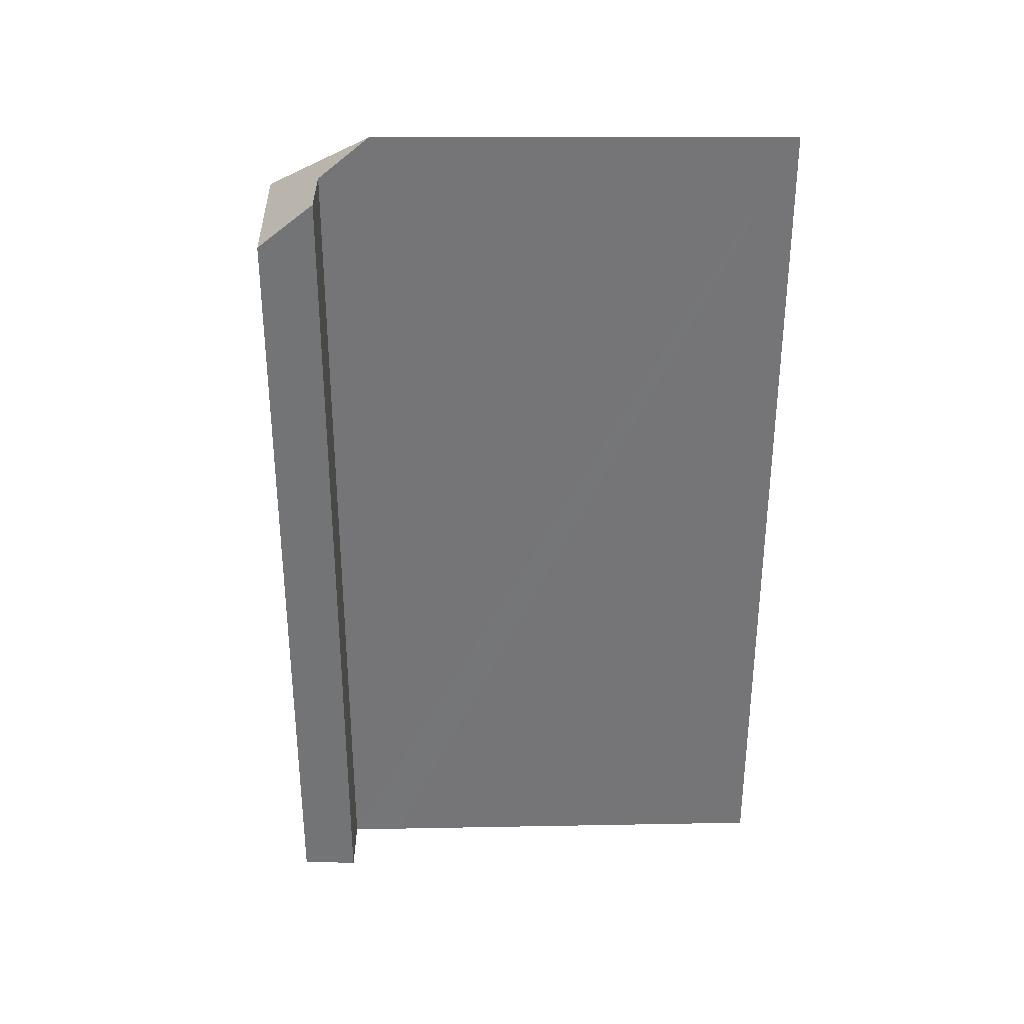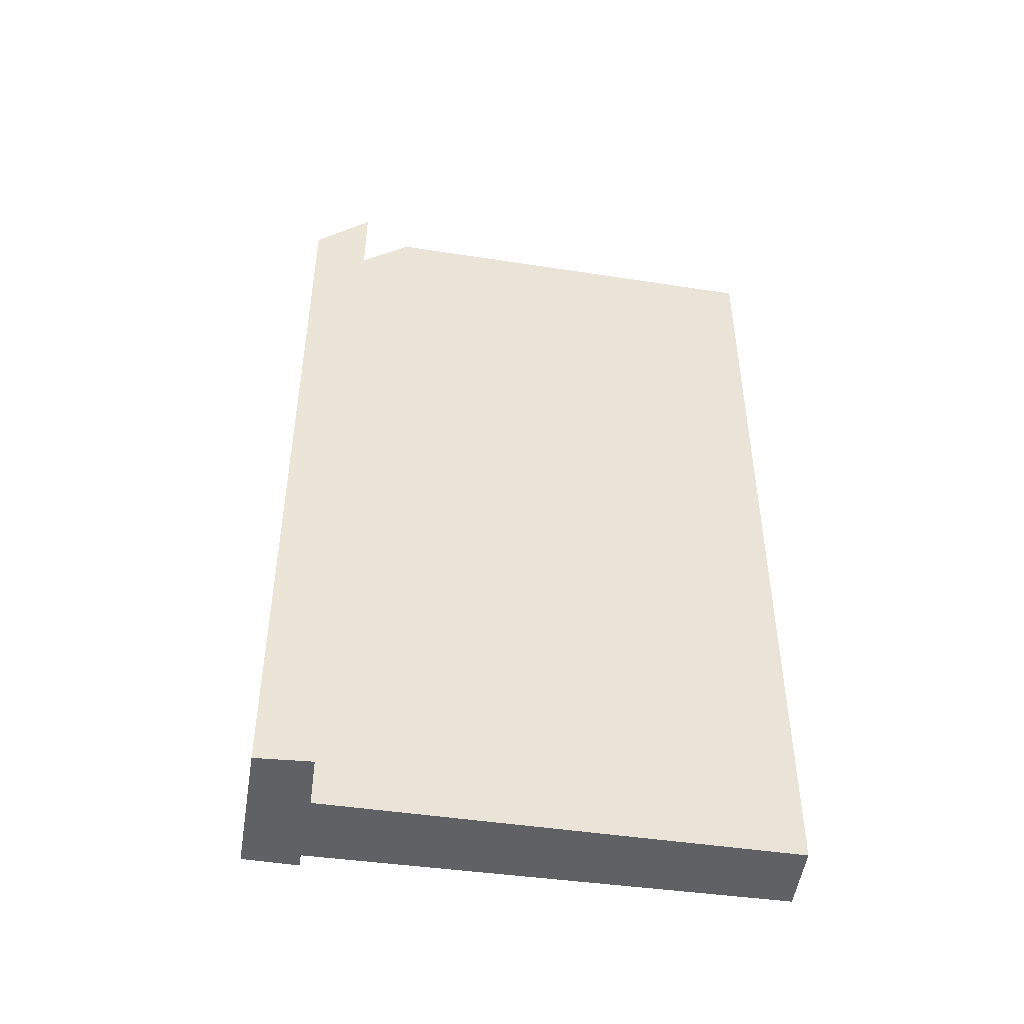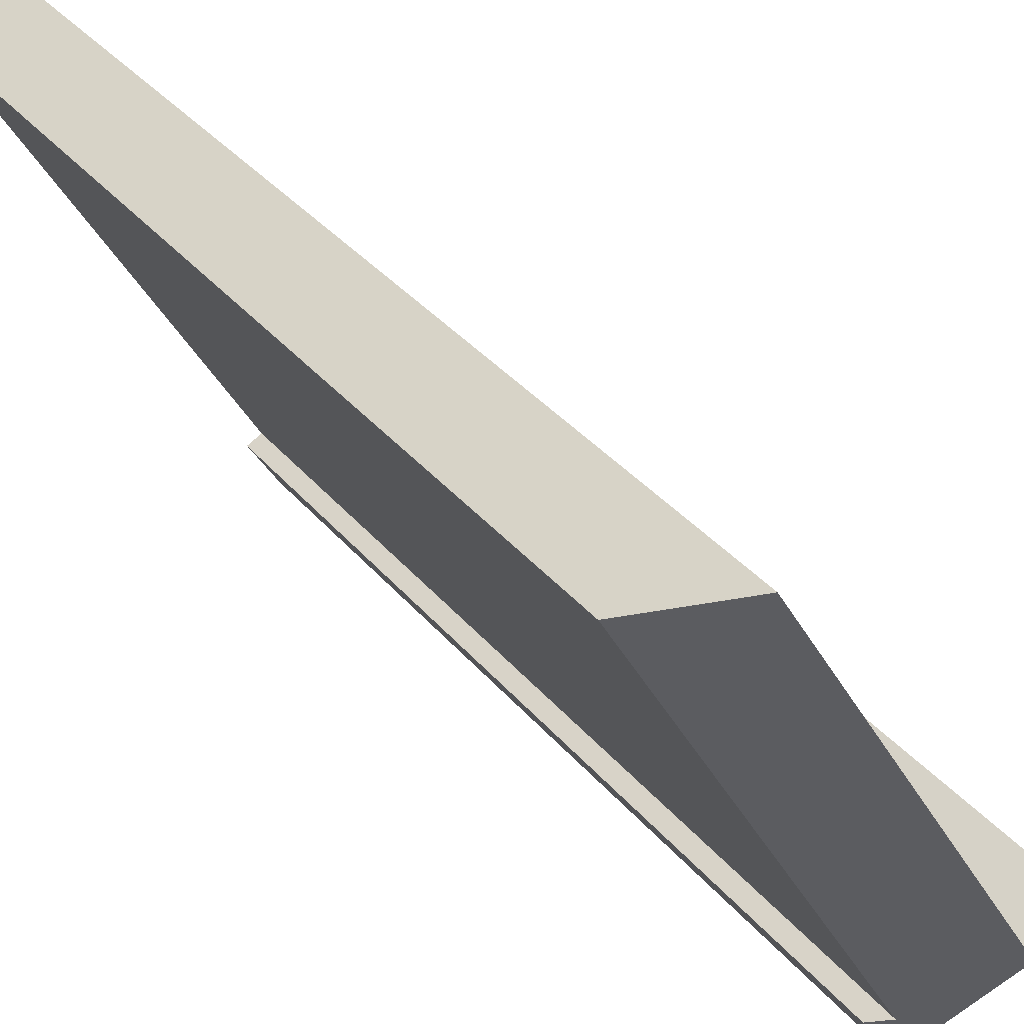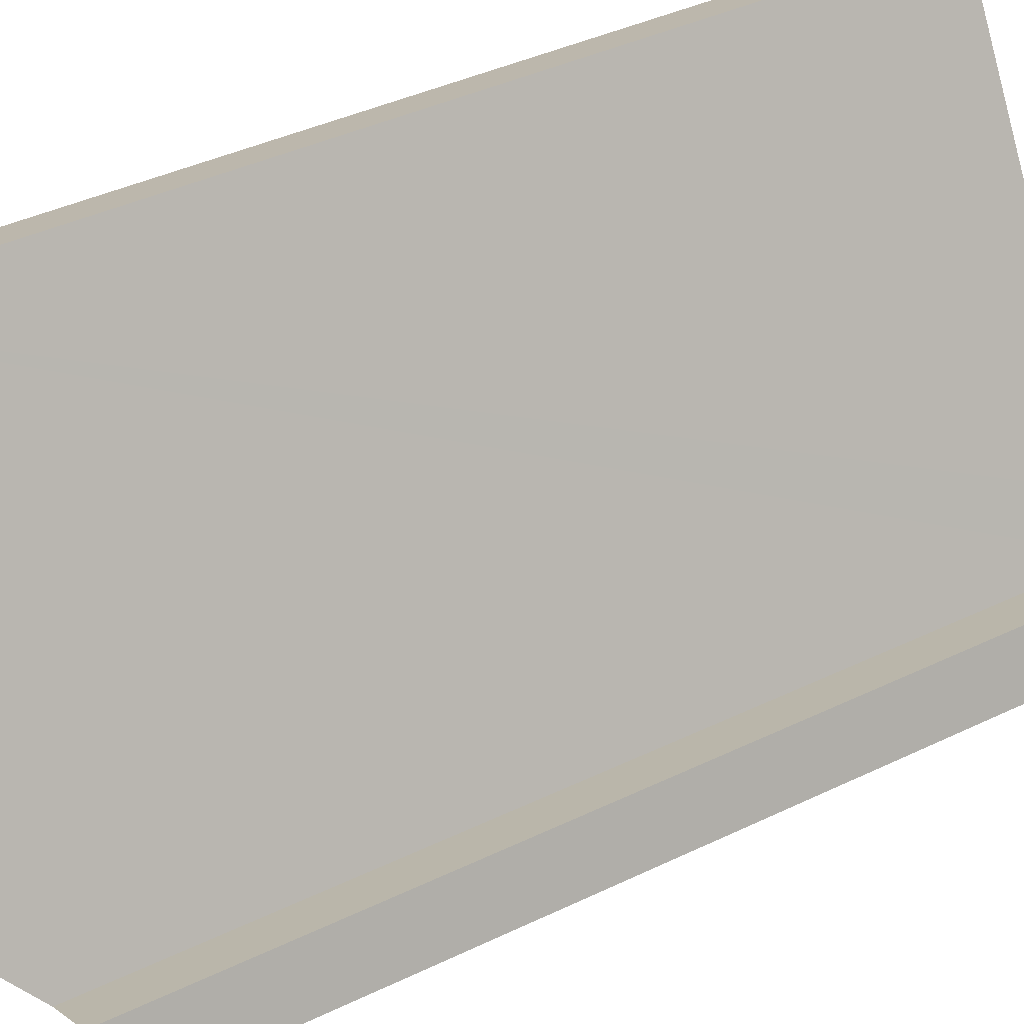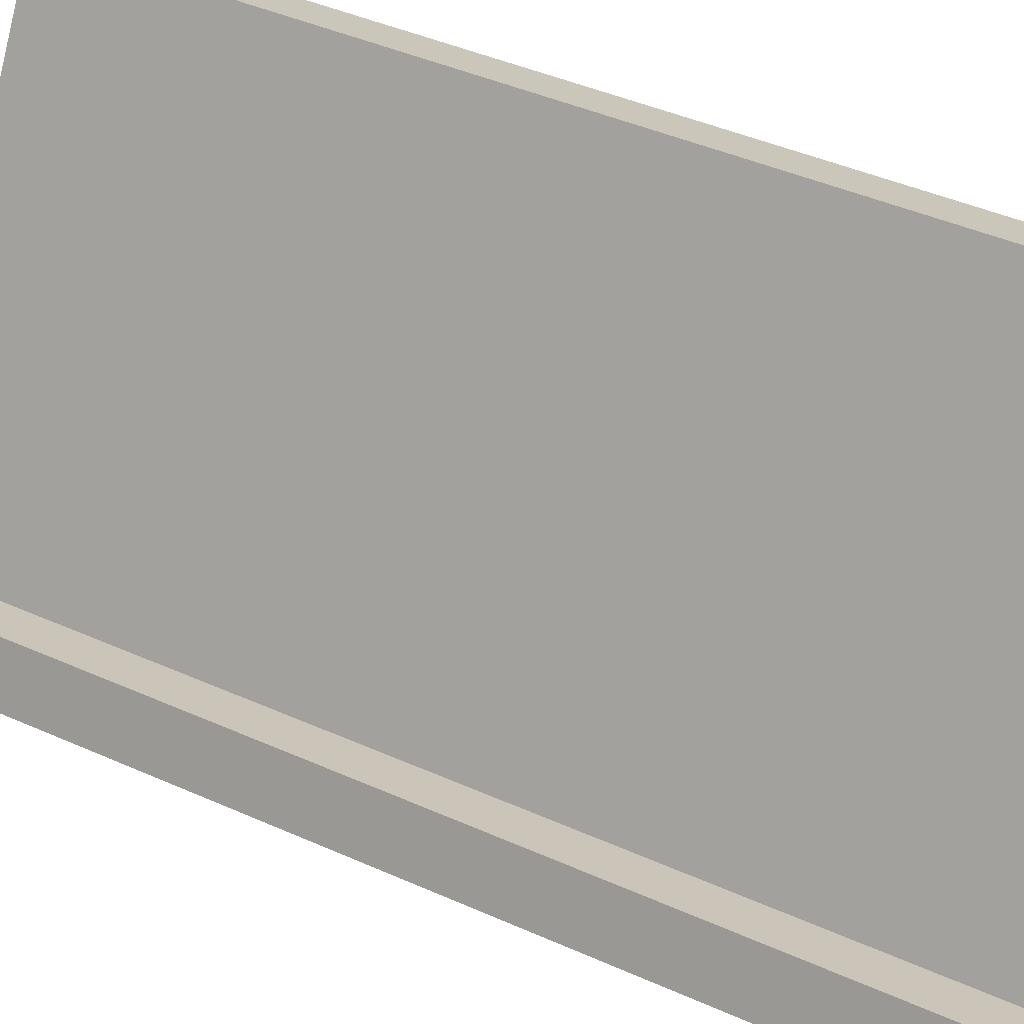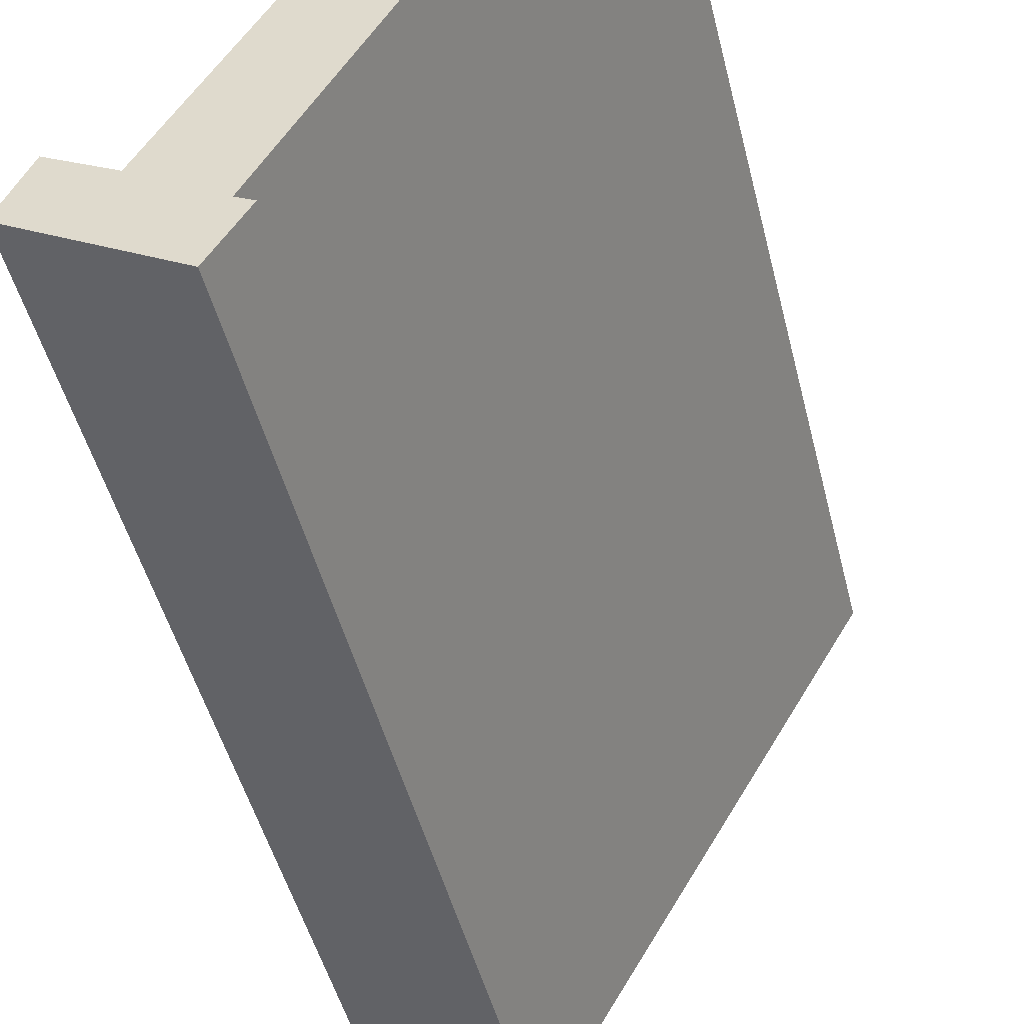
<metadata>
{"format":"obj","ext":"obj","renderer":"f3d","projection":"perspective","resolution":1024,"background":"white","views":[{"elev":33.5,"azim":-60.6,"up":"+Y"},{"elev":-47.5,"azim":-68.7,"up":"+Y"},{"elev":34.2,"azim":146.9,"up":"+Z"},{"elev":40.4,"azim":-120.6,"up":"+Z"},{"elev":43.9,"azim":-62.4,"up":"+Z"},{"elev":-45.9,"azim":13.4,"up":"+Z"}]}
</metadata>
<code>
v  0 16.8 1.029e-15
v  2.682 16.84 -1.524
v  2.656 16.8 -1.565
v  1.59 17.79 0.457
v  0.527 17.76 1.045
v  2.136 18.67 1.372
v  6.322 18.59 8.378
v  2.977 17.12 -0.425
v  7.933 17.15 8.124
v  6.595 18.59 8.835
v  3.268 16.81 -0.577
v  3.268 3.533e-17 -0.577
v  2.656 9.583e-17 -1.565
v  2.682 9.332e-17 -1.524
v  7.933 -4.975e-16 8.124
v  2.977 2.602e-17 -0.425
v  0 0 0
v  0.527 -6.399e-17 1.045
v  1.59 -2.798e-17 0.457
v  2.136 -8.401e-17 1.372
v  6.595 -5.41e-16 8.835
v  6.322 -5.13e-16 8.378
g defaultobject
f 1 2 3
f 2 1 4
f 4 1 5
f 6 2 4
f 7 8 6
f 8 7 9
f 9 7 10
f 8 2 6
f 2 8 11
f 12 2 11
f 2 12 3
f 3 12 13
f 13 12 14
f 15 8 9
f 8 15 16
f 13 1 3
f 1 13 17
f 1 18 5
f 18 1 17
f 4 7 6
f 7 4 19
f 7 19 10
f 10 19 20
f 10 20 21
f 21 20 22
f 5 19 4
f 19 5 18
f 21 9 10
f 9 21 15
f 16 11 8
f 11 16 12
f 17 19 18
f 22 15 21
f 15 22 20
f 15 20 16
f 16 20 19
f 16 19 17
f 16 17 13
f 16 13 12
f 12 13 14

</code>
